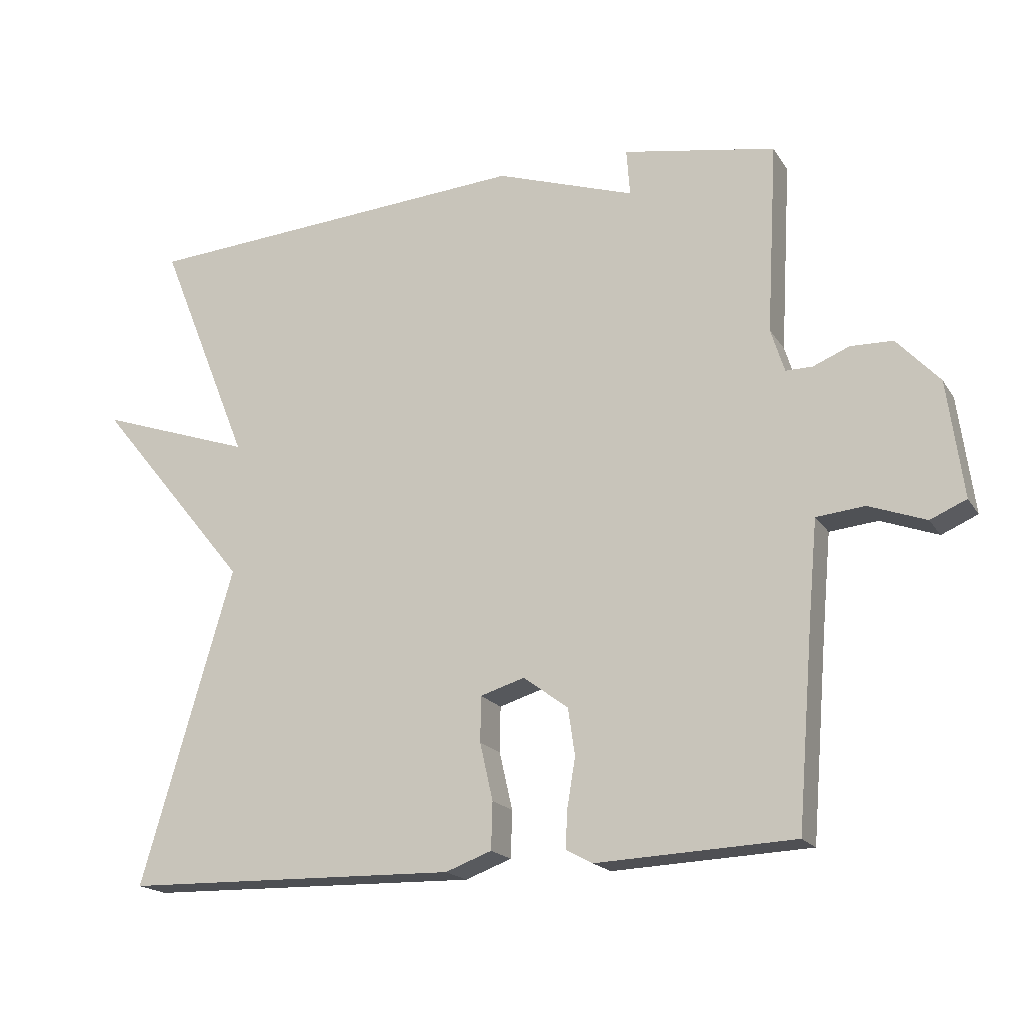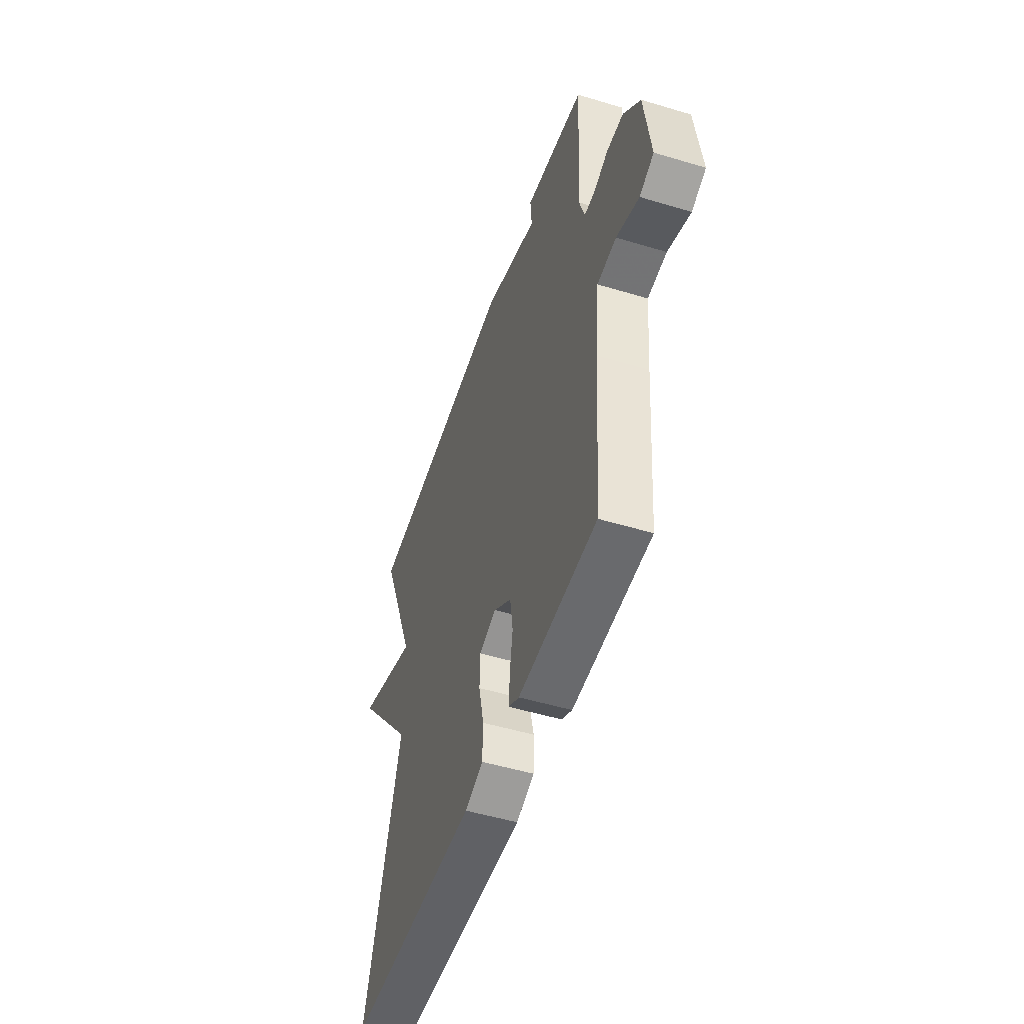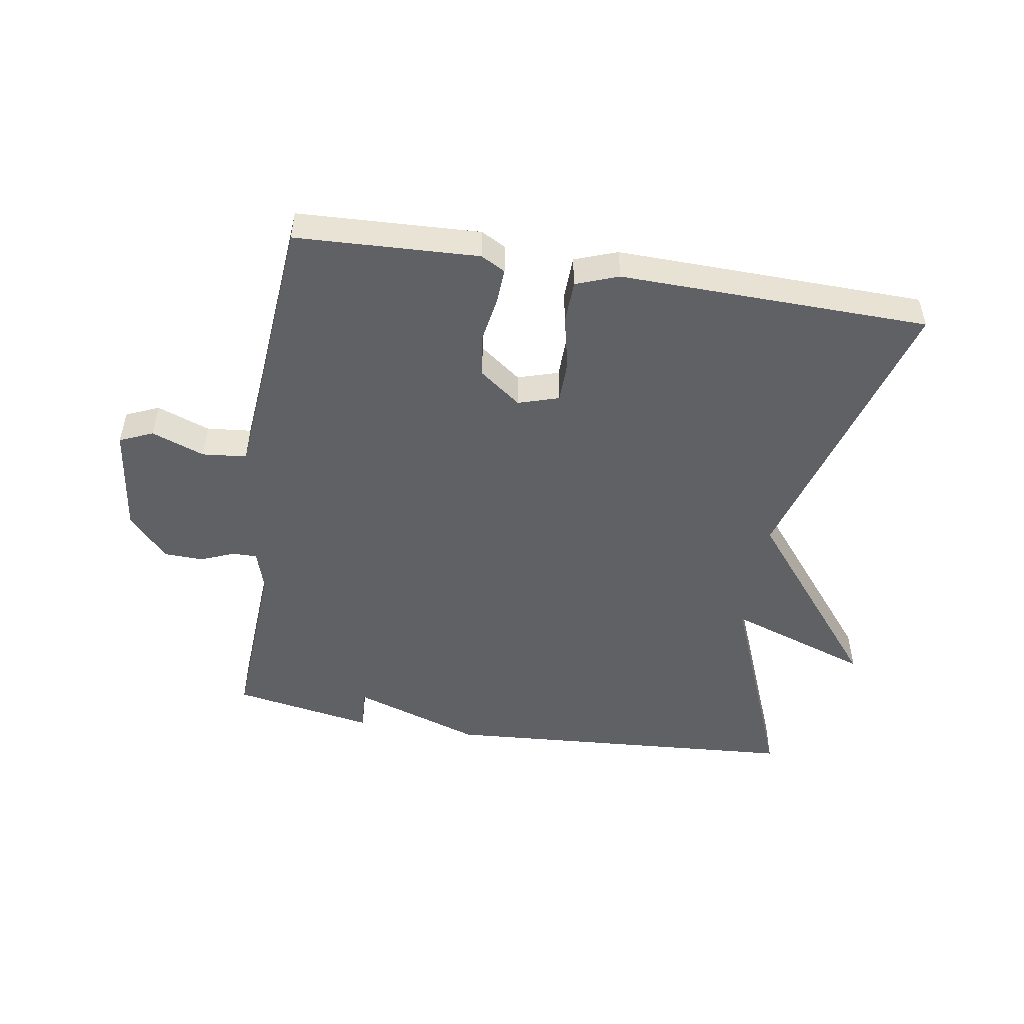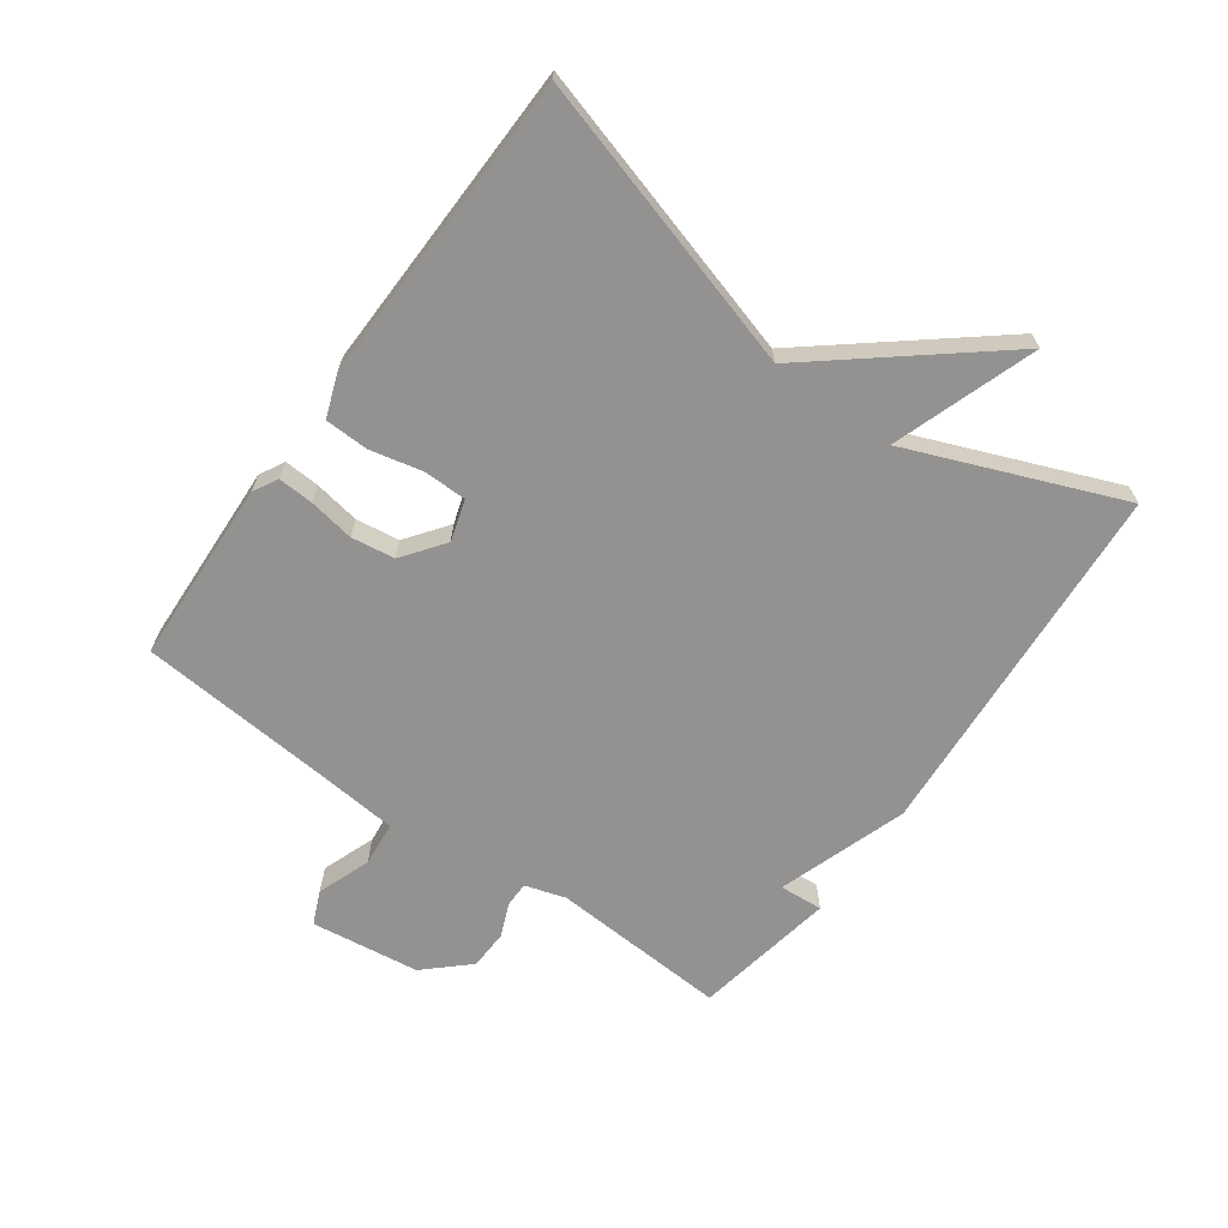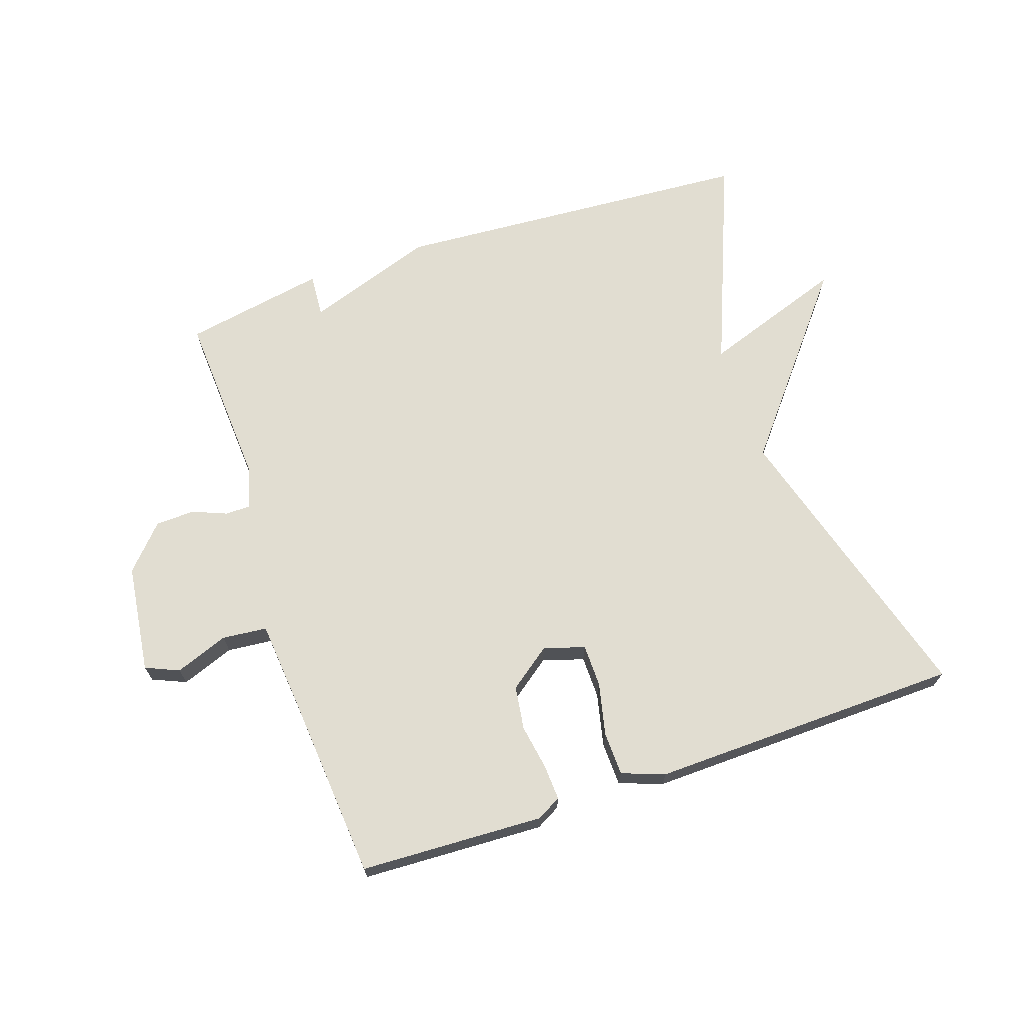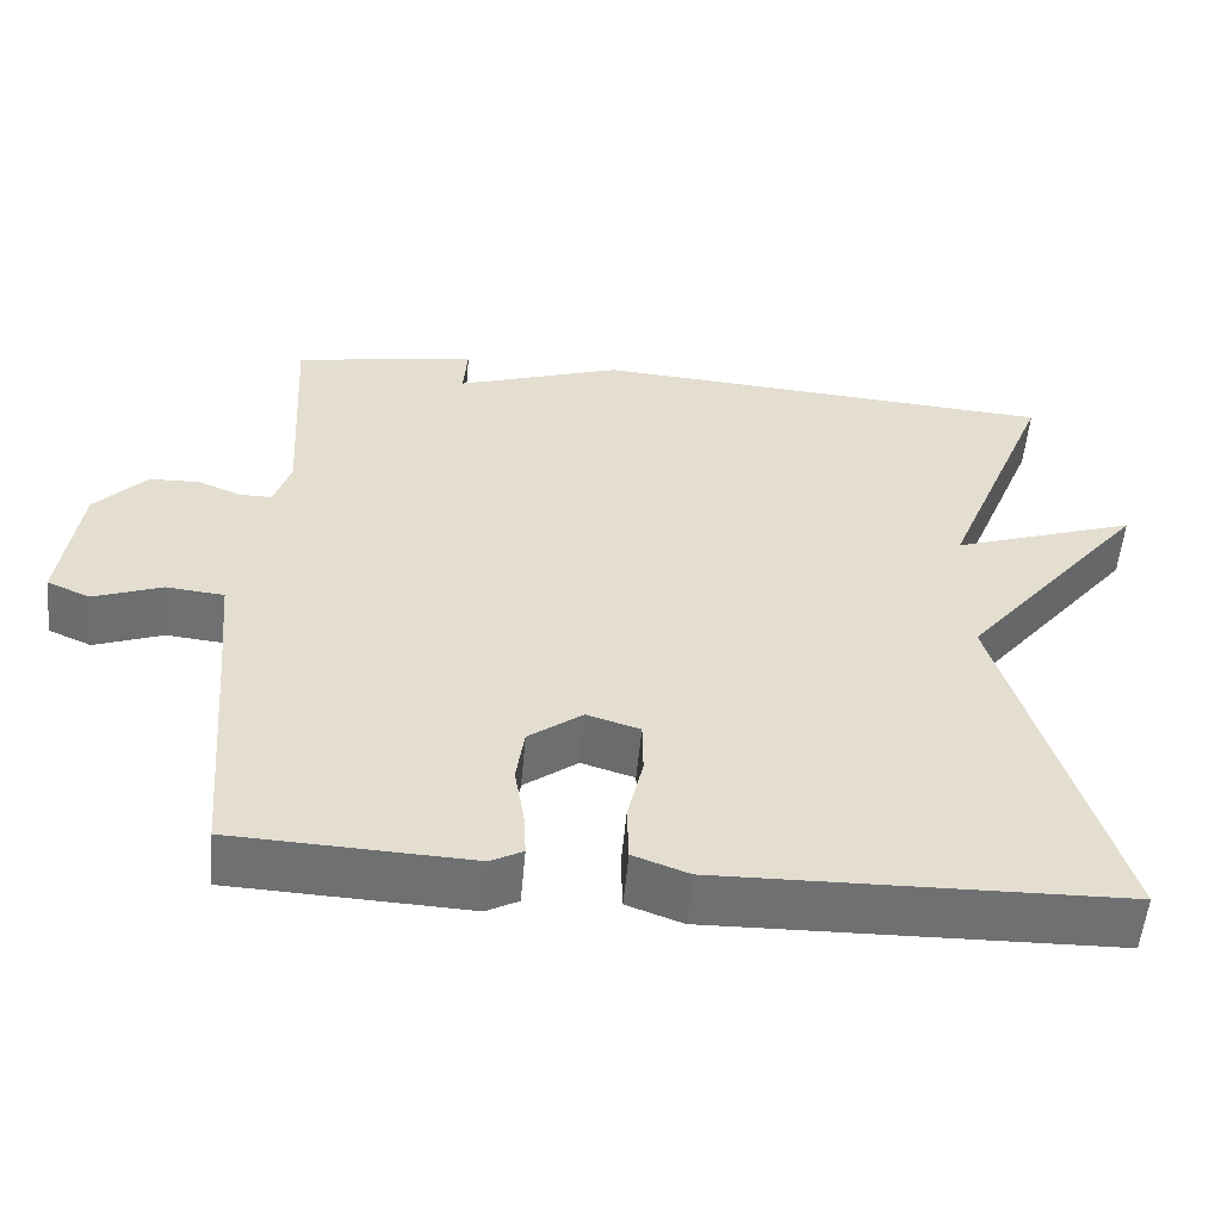
<metadata>
{"format":"obj","ext":"obj","renderer":"f3d","projection":"perspective","resolution":1024,"background":"white","views":[{"elev":-18.4,"azim":22.8,"up":"+Z"},{"elev":-50.5,"azim":71.7,"up":"+Z"},{"elev":-49.9,"azim":170.8,"up":"+Y"},{"elev":-66.4,"azim":-125.8,"up":"+Y"},{"elev":68.9,"azim":161.2,"up":"+Y"},{"elev":-55.0,"azim":174.8,"up":"+Z"}]}
</metadata>
<code>
v -0.5 0.07 -0.5
v -0.365 0.07 -0.035
v -0.592 0.07 0.243
v -0.365 0.07 0.165
v -0.5 0.07 0.5
v 0.075 0.07 0.54
v 0.28 0.07 0.471
v 0.275 0.07 0.54
v 0.5 0.07 0.5
v 0.484 0.07 0.219
v 0.504 0.07 0.155
v 0.543 0.07 0.155
v 0.597 0.07 0.177
v 0.659 0.07 0.175
v 0.722 0.07 0.107
v 0.745 0.07 -0.065
v 0.692 0.07 -0.088
v 0.608 0.07 -0.057
v 0.537 0.07 -0.064
v 0.524 0.07 -0.206
v 0.5 0.07 -0.5
v 0.209 0.07 -0.513
v 0.17 0.07 -0.492
v 0.173 0.07 -0.436
v 0.185 0.07 -0.364
v 0.175 0.07 -0.295
v 0.109 0.07 -0.246
v 0.044 0.07 -0.266
v 0.043 0.07 -0.333
v 0.062 0.07 -0.417
v 0.06 0.07 -0.486
v -0.008 0.07 -0.511
v -0.5 0 -0.5
v -0.365 0 -0.035
v -0.592 0 0.243
v -0.365 0 0.165
v -0.5 0 0.5
v 0.075 0 0.54
v 0.28 0 0.471
v 0.275 0 0.54
v 0.5 0 0.5
v 0.484 0 0.219
v 0.504 0 0.155
v 0.543 0 0.155
v 0.597 0 0.177
v 0.659 0 0.175
v 0.722 0 0.107
v 0.745 0 -0.065
v 0.692 0 -0.088
v 0.608 0 -0.057
v 0.537 0 -0.064
v 0.524 0 -0.206
v 0.5 0 -0.5
v 0.209 0 -0.513
v 0.17 0 -0.492
v 0.173 0 -0.436
v 0.185 0 -0.364
v 0.175 0 -0.295
v 0.109 0 -0.246
v 0.044 0 -0.266
v 0.043 0 -0.333
v 0.062 0 -0.417
v 0.06 0 -0.486
v -0.008 0 -0.511
f 32 1 2
f 31 32 2
f 30 31 2
f 29 30 2
f 2 3 4
f 29 2 4
f 28 29 4
f 5 6 7
f 4 5 7
f 28 4 7
f 27 28 7
f 26 27 7
f 25 26 7
f 23 24 25
f 22 23 25
f 21 22 25
f 20 21 25
f 19 20 25 7
f 18 19 7 8
f 16 17 18
f 15 16 18
f 14 15 18
f 13 14 18
f 12 13 18
f 11 12 18
f 11 18 8
f 10 11 8
f 8 9 10
f 34 33 64
f 34 64 63
f 34 63 62
f 34 62 61
f 36 35 34
f 36 34 61
f 36 61 60
f 39 38 37
f 39 37 36
f 39 36 60
f 39 60 59
f 39 59 58
f 39 58 57
f 57 56 55
f 57 55 54
f 57 54 53
f 57 53 52
f 39 57 52 51
f 40 39 51 50
f 50 49 48
f 50 48 47
f 50 47 46
f 50 46 45
f 50 45 44
f 50 44 43
f 40 50 43
f 40 43 42
f 42 41 40
f 1 33 34 2
f 2 34 35 3
f 3 35 36 4
f 4 36 37 5
f 5 37 38 6
f 6 38 39 7
f 7 39 40 8
f 8 40 41 9
f 9 41 42 10
f 10 42 43 11
f 11 43 44 12
f 12 44 45 13
f 13 45 46 14
f 14 46 47 15
f 15 47 48 16
f 16 48 49 17
f 17 49 50 18
f 18 50 51 19
f 19 51 52 20
f 20 52 53 21
f 21 53 54 22
f 22 54 55 23
f 23 55 56 24
f 24 56 57 25
f 25 57 58 26
f 26 58 59 27
f 27 59 60 28
f 28 60 61 29
f 29 61 62 30
f 30 62 63 31
f 31 63 64 32
f 32 64 33 1

</code>
